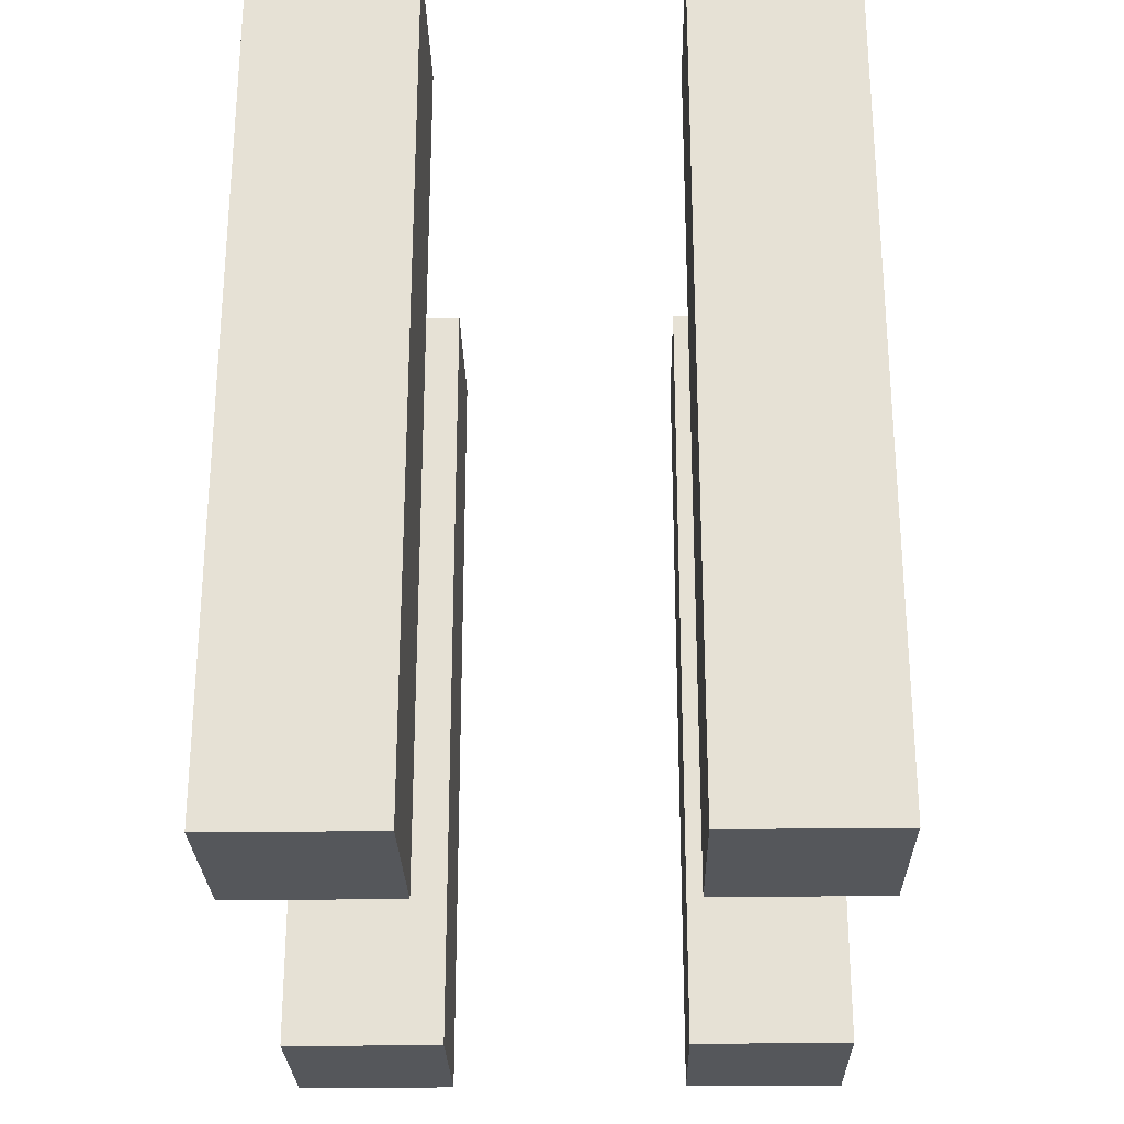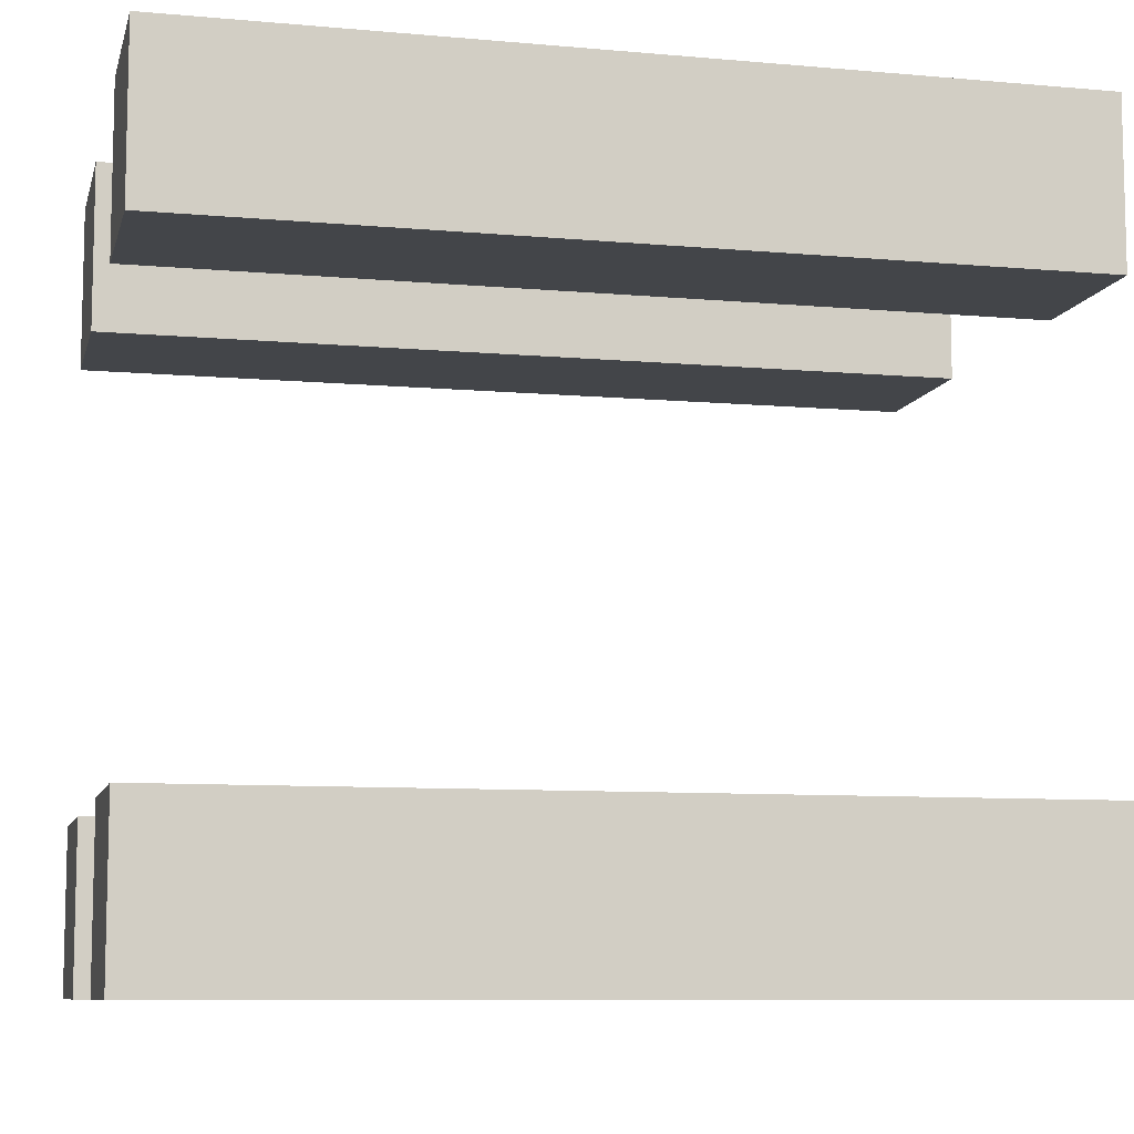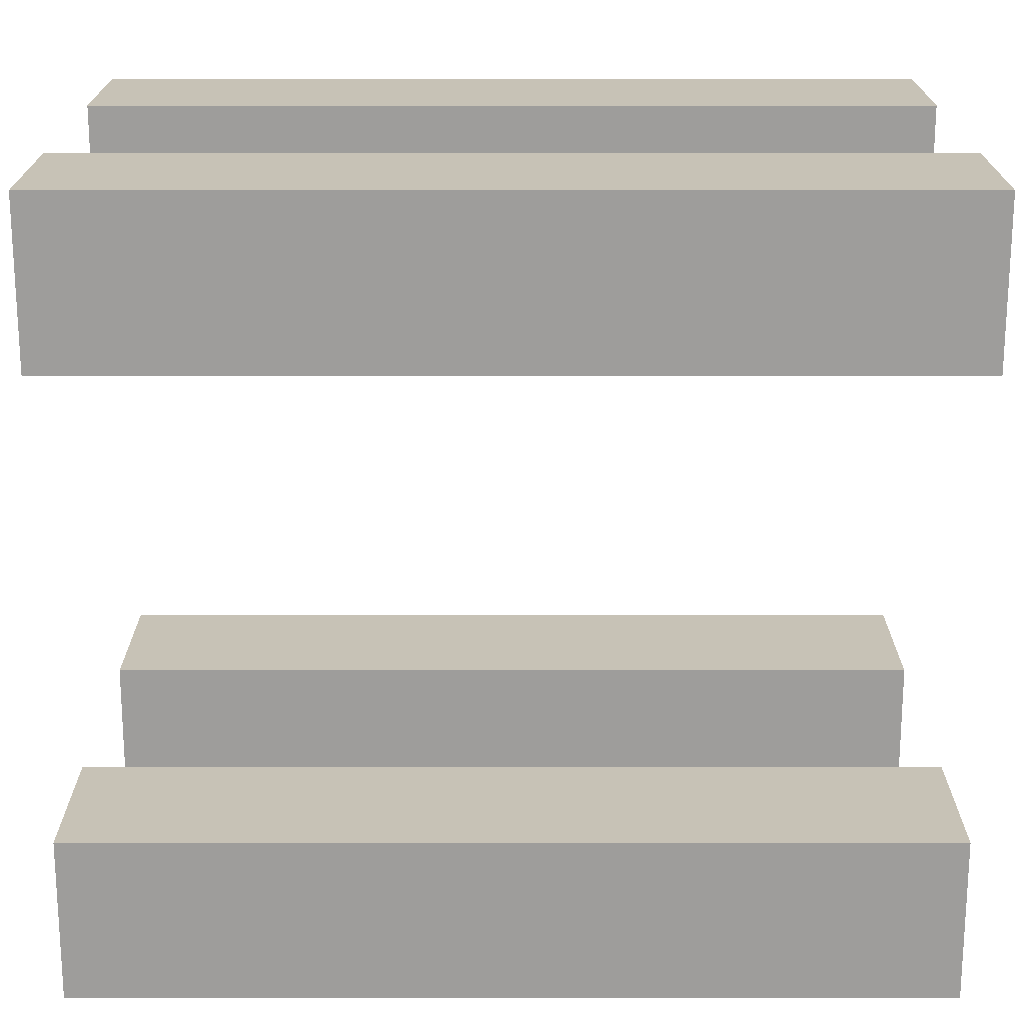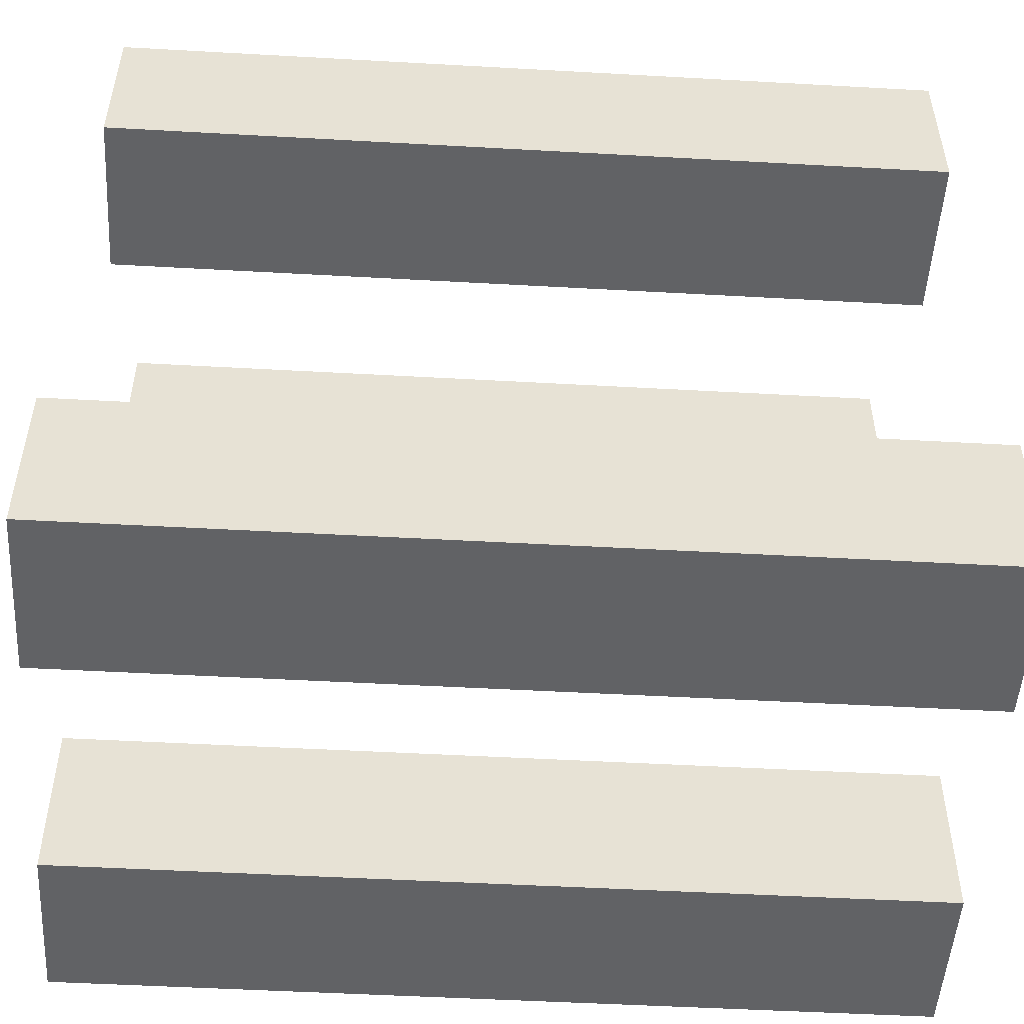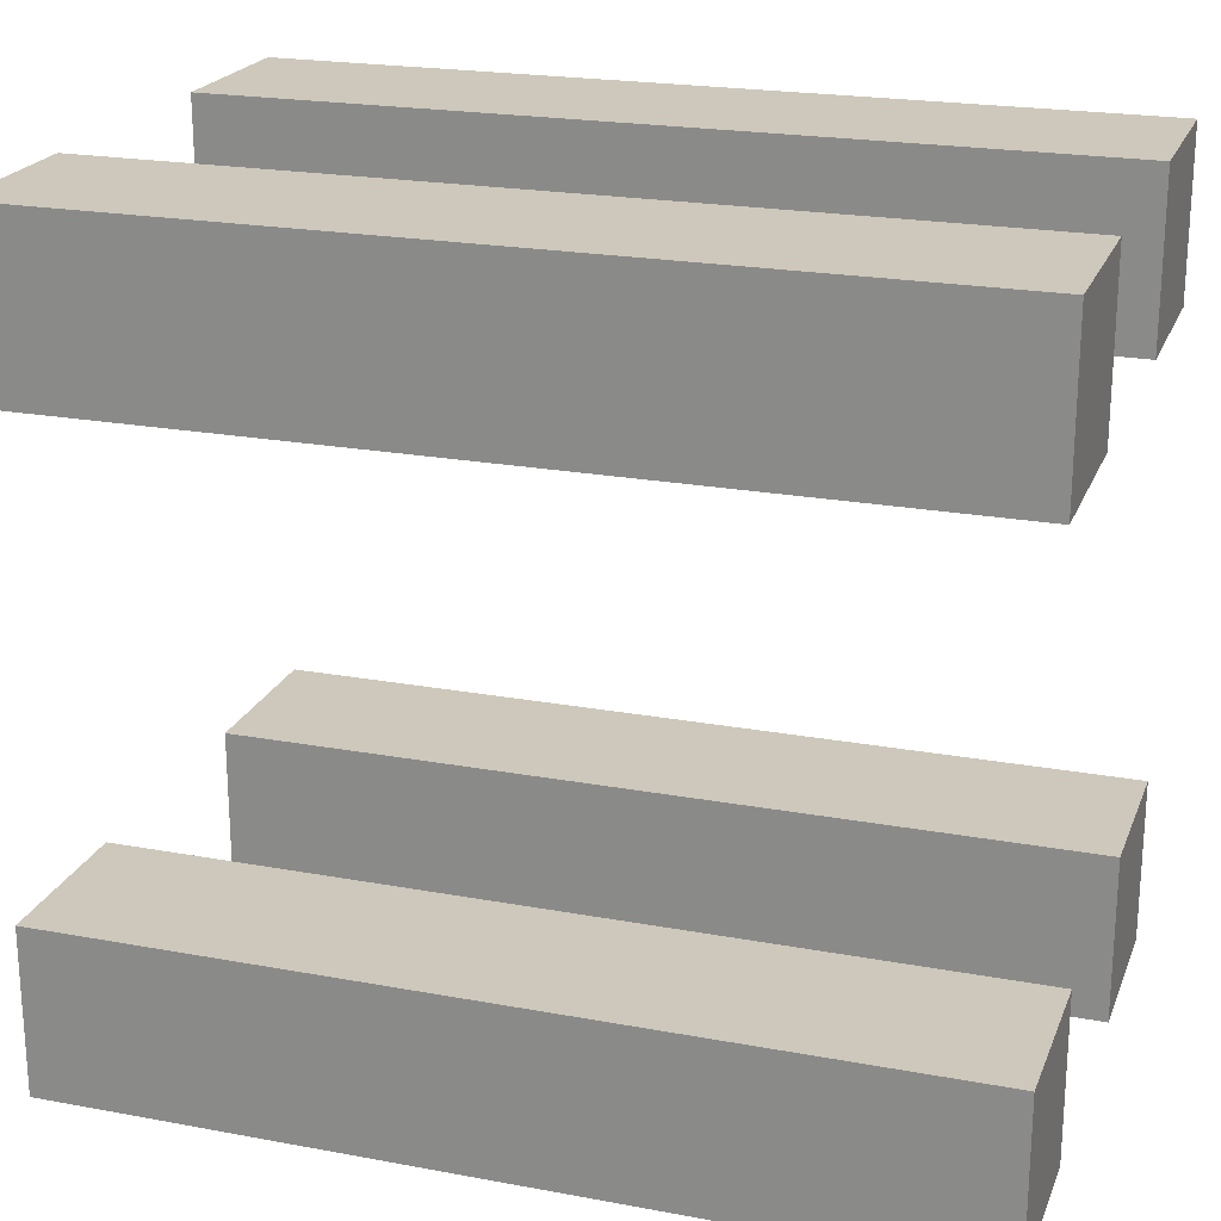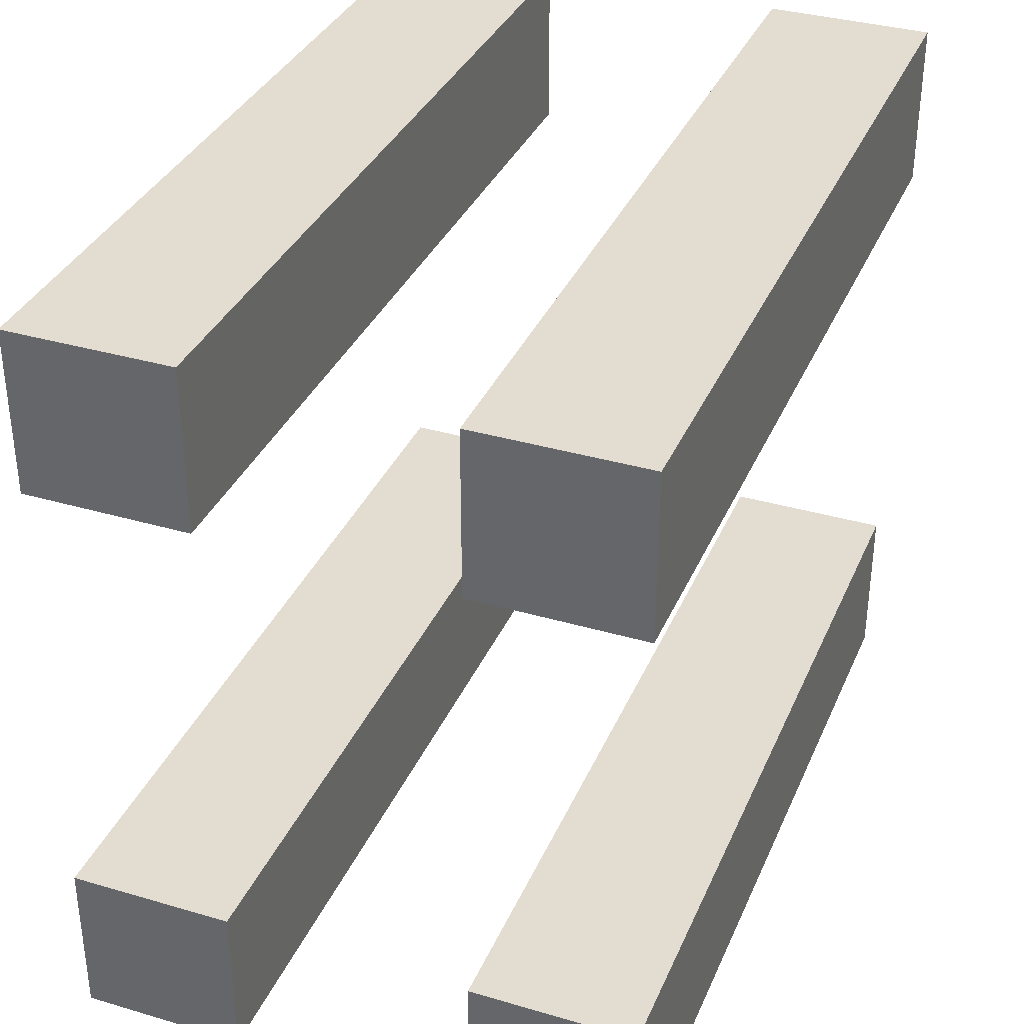
<metadata>
{"format":"obj","ext":"obj","renderer":"f3d","projection":"perspective","resolution":1024,"background":"white","views":[{"elev":-26.4,"azim":-178.8,"up":"+Y"},{"elev":-8.9,"azim":76.6,"up":"+Z"},{"elev":19.3,"azim":-90.0,"up":"+Z"},{"elev":-50.6,"azim":-93.5,"up":"+Z"},{"elev":21.8,"azim":108.0,"up":"+Z"},{"elev":35.1,"azim":-158.7,"up":"+Z"}]}
</metadata>
<code>
o Cube_Cube.001
v -0.4 -4.761 0.4
v -0.4 -0.6 0.4
v -0.4 -4.761 -0.4
v -0.4 -0.6 -0.4
v 0.4 -4.761 0.4
v 0.4 -0.6 0.4
v 0.4 -4.761 -0.4
v 0.4 -0.6 -0.4
v 1.6 -4.761 0.4
v 1.6 -0.6 0.4
v 1.6 -4.761 -0.4
v 1.6 -0.6 -0.4
v 2.4 -4.761 0.4
v 2.4 -0.6 0.4
v 2.4 -4.761 -0.4
v 2.4 -0.6 -0.4
v -0.4 -4.761 -2.6
v -0.4 -0.6 -2.6
v -0.4 -4.761 -3.4
v -0.4 -0.6 -3.4
v 0.4 -4.761 -2.6
v 0.4 -0.6 -2.6
v 0.4 -4.761 -3.4
v 0.4 -0.6 -3.4
v 1.6 -4.761 -2.6
v 1.6 -0.6 -2.6
v 1.6 -4.761 -3.4
v 1.6 -0.6 -3.4
v 2.4 -4.761 -2.6
v 2.4 -0.6 -2.6
v 2.4 -4.761 -3.4
v 2.4 -0.6 -3.4
f 1 2 4 3
f 3 4 8 7
f 7 8 6 5
f 5 6 2 1
f 3 7 5 1
f 8 4 2 6
f 9 10 12 11
f 11 12 16 15
f 15 16 14 13
f 13 14 10 9
f 11 15 13 9
f 16 12 10 14
f 17 18 20 19
f 19 20 24 23
f 23 24 22 21
f 21 22 18 17
f 19 23 21 17
f 24 20 18 22
f 25 26 28 27
f 27 28 32 31
f 31 32 30 29
f 29 30 26 25
f 27 31 29 25
f 32 28 26 30

</code>
